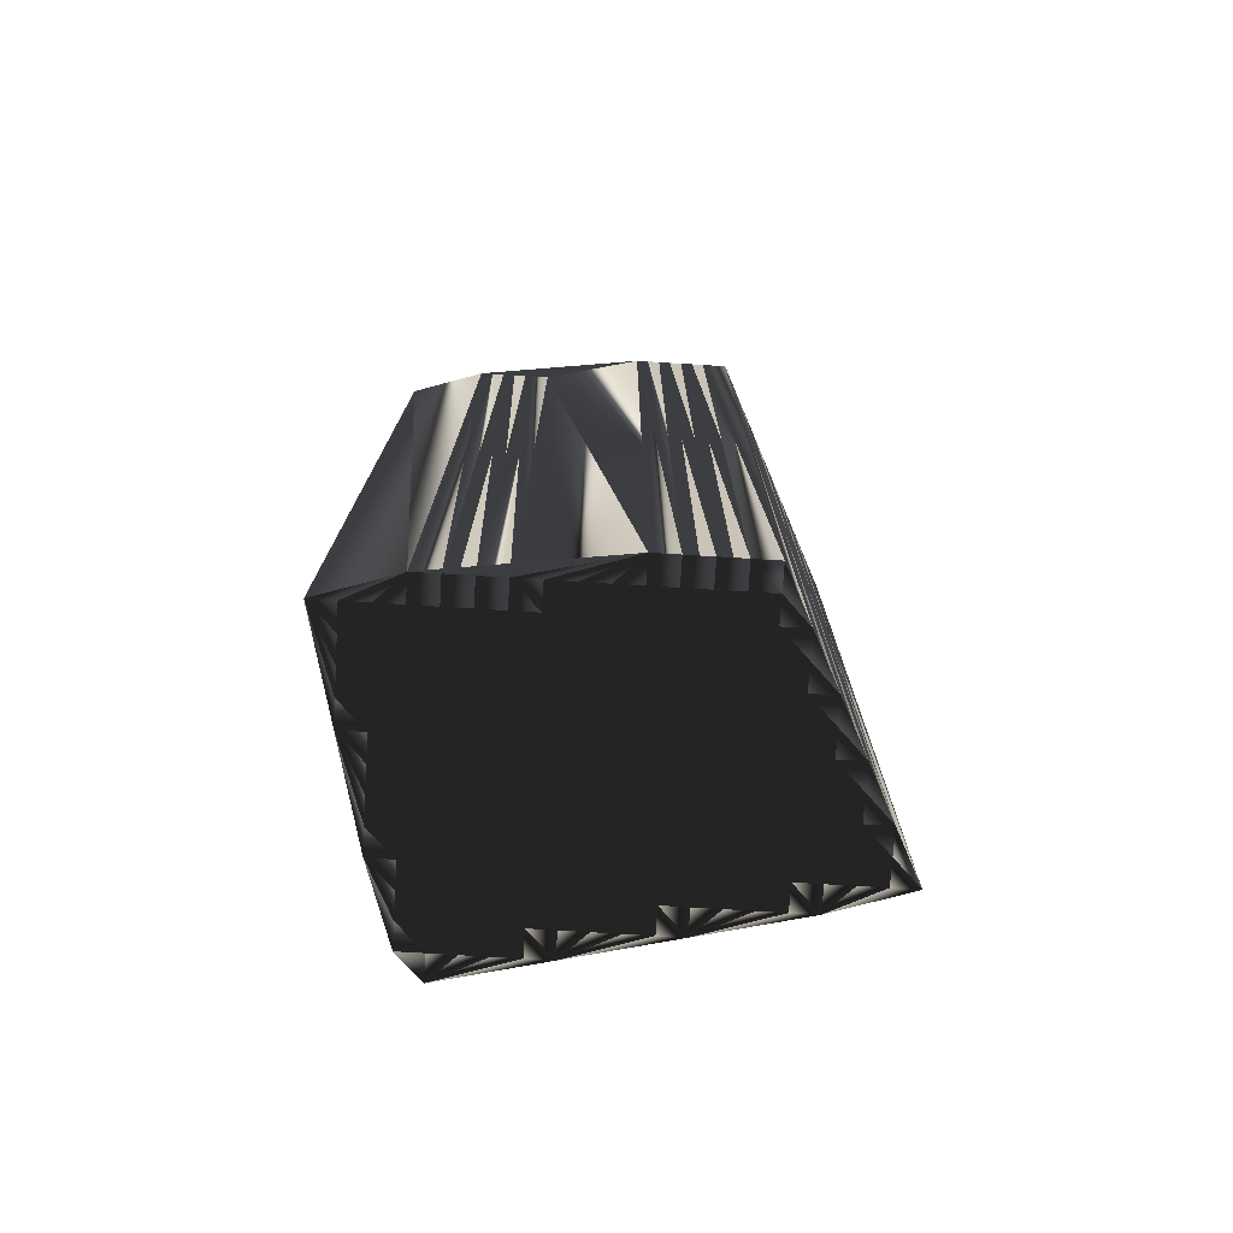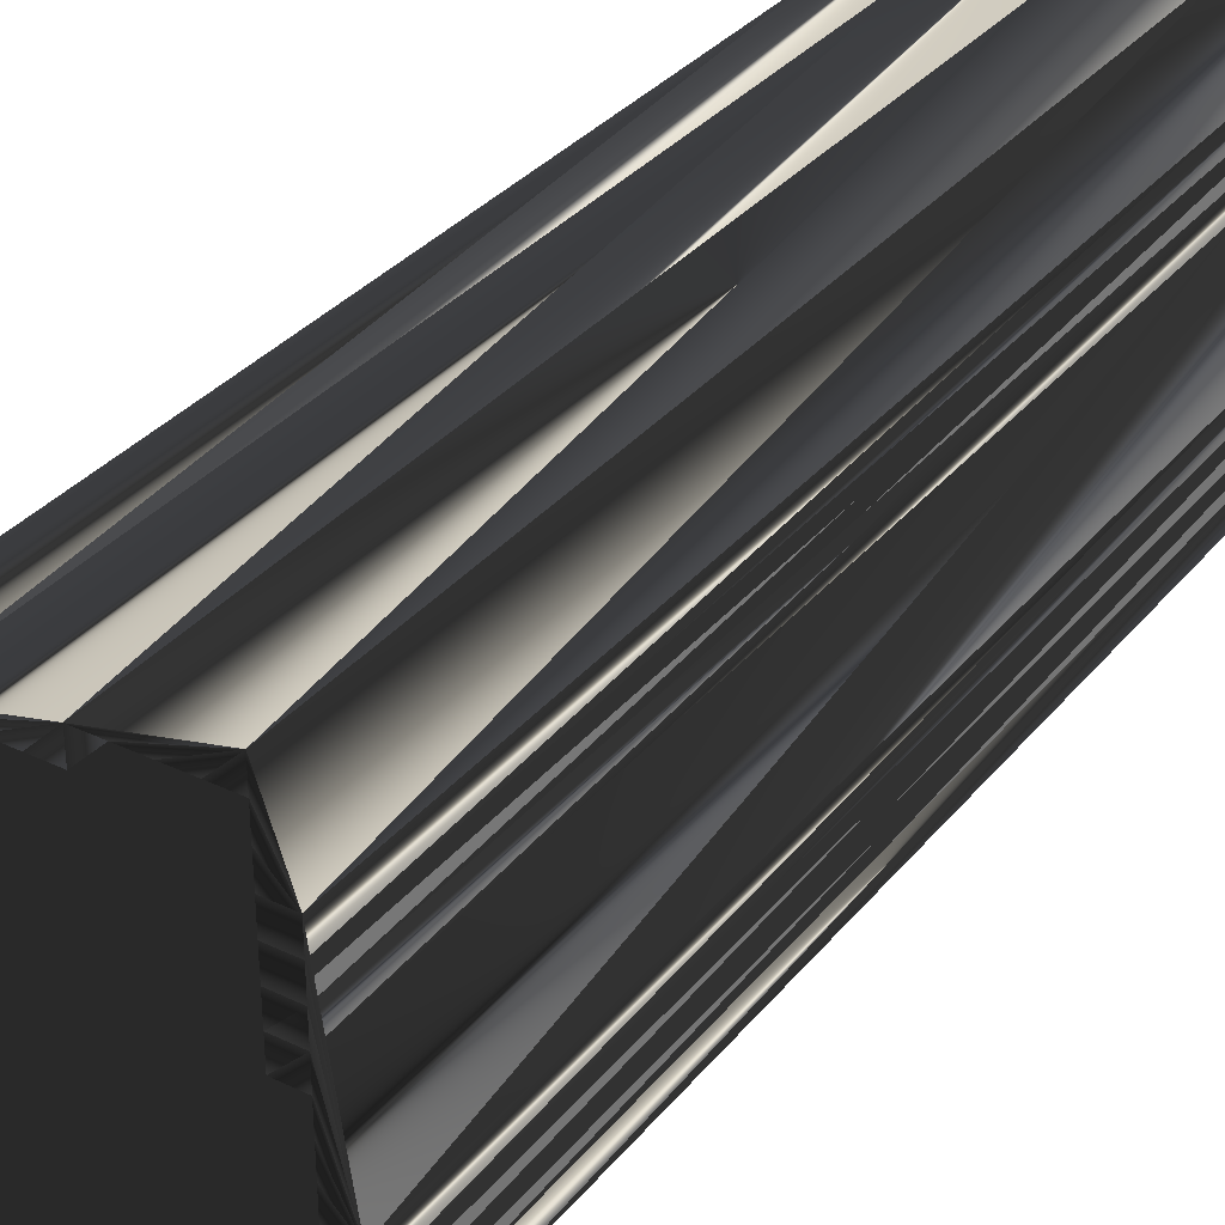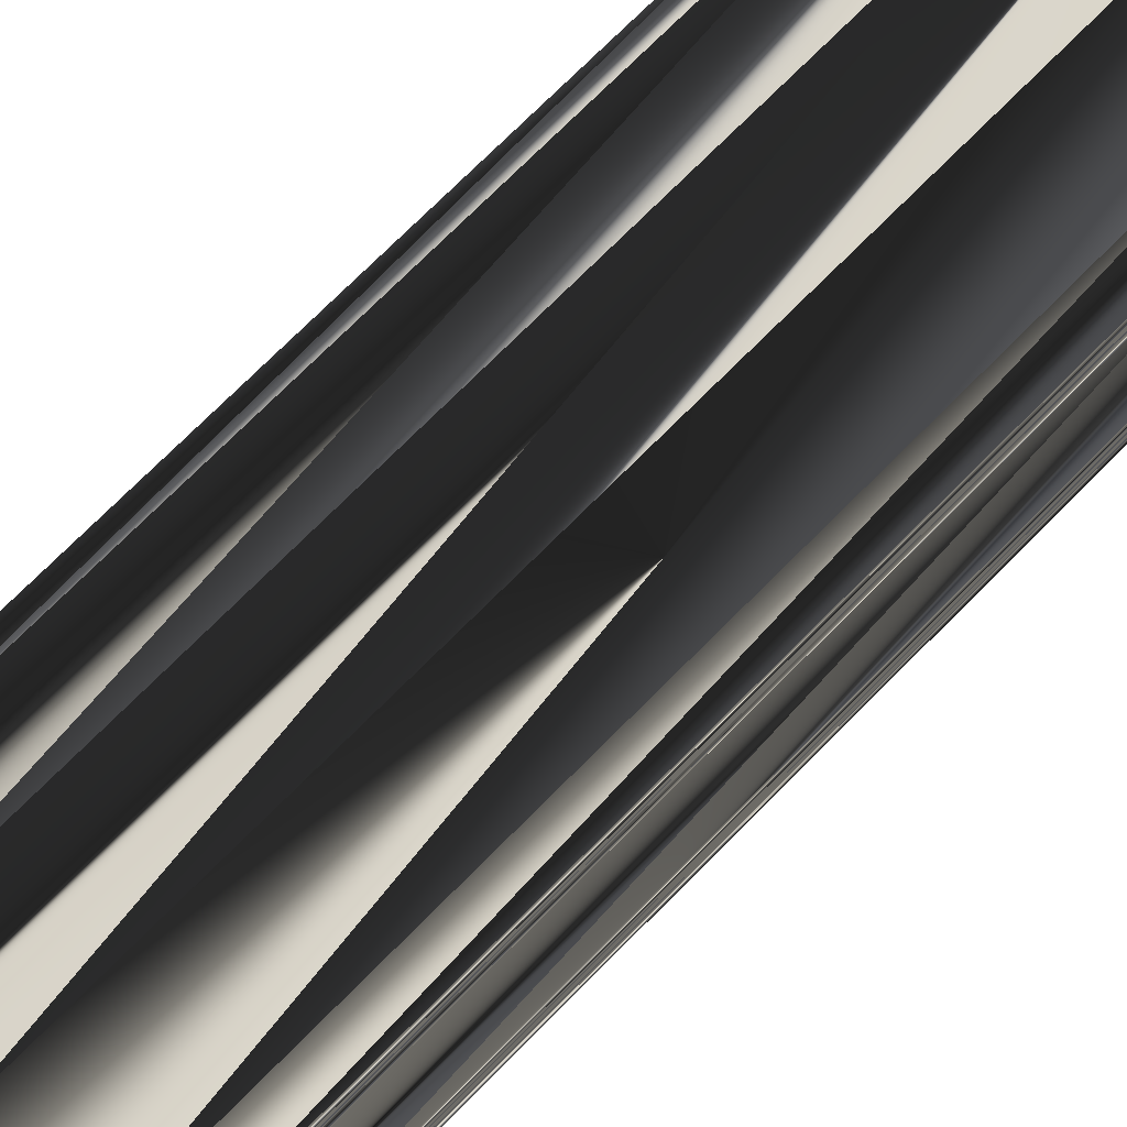
<metadata>
{"format":"obj","ext":"obj","renderer":"f3d","projection":"perspective","resolution":1024,"background":"white","views":[{"elev":-75.0,"azim":-93.5,"up":"+Z"},{"elev":33.5,"azim":-146.9,"up":"+Y"},{"elev":75.9,"azim":-134.9,"up":"+Y"}]}
</metadata>
<code>
v 213.3 182 0
v 213.3 182.8 0
v 213.3 183.6 0
v 213.3 184.4 0
v 213.3 185.2 0
v 214.1 182 0
v 214.1 182.8 0
v 214.1 183.6 0
v 214.1 184.4 0
v 214.1 185.2 0
v 214.1 186 0
v 214.1 186.8 0
v 214.1 187.6 0
v 214.1 188.4 0
v 214.1 189.2 0
v 214.1 190 0
v 214.1 190.8 0
v 214.9 181.2 0
v 214.9 182 0
v 214.9 182.8 0
v 214.9 183.6 0
v 214.9 184.4 0
v 214.9 185.2 0
v 214.9 186 0
v 214.9 186.8 0
v 214.9 187.6 0
v 214.9 188.4 0
v 214.9 189.2 0
v 214.9 190 0
v 214.9 190.8 0
v 214.9 191.6 0
v 214.9 192.4 0
v 214.9 193.2 0
v 215.7 181.2 0
v 215.7 182 0
v 215.7 182.8 0
v 215.7 183.6 0
v 215.7 184.4 0
v 215.7 185.2 0
v 215.7 186 0
v 215.7 186.8 0
v 215.7 187.6 0
v 215.7 188.4 0
v 215.7 189.2 0
v 215.7 190 0
v 215.7 190.8 0
v 215.7 191.6 0
v 215.7 192.4 0
v 216.5 180.4 0
v 216.5 181.2 0
v 216.5 182 0
v 216.5 182.8 0
v 216.5 183.6 0
v 216.5 184.4 0
v 216.5 185.2 0
v 216.5 186 0
v 216.5 186.8 0
v 216.5 187.6 0
v 216.5 188.4 0
v 216.5 189.2 0
v 216.5 190 0
v 216.5 190.8 0
v 216.5 191.6 0
v 216.5 192.4 0
v 217.3 180.4 0
v 217.3 181.2 0
v 217.3 182 0
v 217.3 182.8 0
v 217.3 183.6 0
v 217.3 184.4 0
v 217.3 185.2 0
v 217.3 186 0
v 217.3 186.8 0
v 217.3 187.6 0
v 217.3 188.4 0
v 217.3 189.2 0
v 217.3 190 0
v 217.3 190.8 0
v 217.3 191.6 0
v 217.3 192.4 0
v 218.1 179.6 0
v 218.1 180.4 0
v 218.1 181.2 0
v 218.1 182 0
v 218.1 182.8 0
v 218.1 183.6 0
v 218.1 184.4 0
v 218.1 185.2 0
v 218.1 186 0
v 218.1 186.8 0
v 218.1 187.6 0
v 218.1 188.4 0
v 218.1 189.2 0
v 218.1 190 0
v 218.1 190.8 0
v 218.1 191.6 0
v 218.1 192.4 0
v 218.9 179.6 0
v 218.9 180.4 0
v 218.9 181.2 0
v 218.9 182 0
v 218.9 182.8 0
v 218.9 183.6 0
v 218.9 184.4 0
v 218.9 185.2 0
v 218.9 186 0
v 218.9 186.8 0
v 218.9 187.6 0
v 218.9 188.4 0
v 218.9 189.2 0
v 218.9 190 0
v 218.9 190.8 0
v 218.9 191.6 0
v 219.7 178.8 0
v 219.7 179.6 0
v 219.7 180.4 0
v 219.7 181.2 0
v 219.7 182 0
v 219.7 182.8 0
v 219.7 183.6 0
v 219.7 184.4 0
v 219.7 185.2 0
v 219.7 186 0
v 219.7 186.8 0
v 219.7 187.6 0
v 219.7 188.4 0
v 219.7 189.2 0
v 219.7 190 0
v 219.7 190.8 0
v 219.7 191.6 0
v 220.5 178.8 0
v 220.5 179.6 0
v 220.5 180.4 0
v 220.5 181.2 0
v 220.5 182 0
v 220.5 182.8 0
v 220.5 183.6 0
v 220.5 184.4 0
v 220.5 185.2 0
v 220.5 186 0
v 220.5 186.8 0
v 220.5 187.6 0
v 220.5 188.4 0
v 220.5 189.2 0
v 220.5 190 0
v 220.5 190.8 0
v 220.5 191.6 0
v 221.3 178 0
v 221.3 178.8 0
v 221.3 179.6 0
v 221.3 180.4 0
v 221.3 181.2 0
v 221.3 182 0
v 221.3 182.8 0
v 221.3 183.6 0
v 221.3 184.4 0
v 221.3 185.2 0
v 221.3 186 0
v 221.3 186.8 0
v 221.3 187.6 0
v 221.3 188.4 0
v 221.3 189.2 0
v 221.3 190 0
v 221.3 190.8 0
v 221.3 191.6 0
v 222.1 180.4 0
v 222.1 181.2 0
v 222.1 182 0
v 222.1 182.8 0
v 222.1 183.6 0
v 222.1 184.4 0
v 222.1 185.2 0
v 222.1 186 0
v 222.1 186.8 0
v 222.1 187.6 0
v 222.1 188.4 0
v 222.1 189.2 0
v 222.1 190 0
v 222.1 190.8 0
v 222.9 183.6 0
v 222.9 184.4 0
v 222.9 185.2 0
v 222.9 186 0
v 222.9 186.8 0
v 222.9 187.6 0
v 222.9 188.4 0
v 222.9 189.2 0
v 222.9 190 0
v 222.9 190.8 0
v 223.7 186.8 0
v 223.7 187.6 0
v 223.7 188.4 0
v 223.7 189.2 0
v 223.7 190 0
v 223.7 190.8 0
v 224.5 190 0
v 213.3 182 30
v 213.3 182.8 30
v 213.3 183.6 30
v 213.3 184.4 30
v 213.3 185.2 30
v 214.1 182 30
v 214.1 182.8 30
v 214.1 183.6 30
v 214.1 184.4 30
v 214.1 185.2 30
v 214.1 186 30
v 214.1 186.8 30
v 214.1 187.6 30
v 214.1 188.4 30
v 214.1 189.2 30
v 214.1 190 30
v 214.1 190.8 30
v 214.9 181.2 30
v 214.9 182 30
v 214.9 182.8 30
v 214.9 183.6 30
v 214.9 184.4 30
v 214.9 185.2 30
v 214.9 186 30
v 214.9 186.8 30
v 214.9 187.6 30
v 214.9 188.4 30
v 214.9 189.2 30
v 214.9 190 30
v 214.9 190.8 30
v 214.9 191.6 30
v 214.9 192.4 30
v 214.9 193.2 30
v 215.7 181.2 30
v 215.7 182 30
v 215.7 182.8 30
v 215.7 183.6 30
v 215.7 184.4 30
v 215.7 185.2 30
v 215.7 186 30
v 215.7 186.8 30
v 215.7 187.6 30
v 215.7 188.4 30
v 215.7 189.2 30
v 215.7 190 30
v 215.7 190.8 30
v 215.7 191.6 30
v 215.7 192.4 30
v 216.5 180.4 30
v 216.5 181.2 30
v 216.5 182 30
v 216.5 182.8 30
v 216.5 183.6 30
v 216.5 184.4 30
v 216.5 185.2 30
v 216.5 186 30
v 216.5 186.8 30
v 216.5 187.6 30
v 216.5 188.4 30
v 216.5 189.2 30
v 216.5 190 30
v 216.5 190.8 30
v 216.5 191.6 30
v 216.5 192.4 30
v 217.3 180.4 30
v 217.3 181.2 30
v 217.3 182 30
v 217.3 182.8 30
v 217.3 183.6 30
v 217.3 184.4 30
v 217.3 185.2 30
v 217.3 186 30
v 217.3 186.8 30
v 217.3 187.6 30
v 217.3 188.4 30
v 217.3 189.2 30
v 217.3 190 30
v 217.3 190.8 30
v 217.3 191.6 30
v 217.3 192.4 30
v 218.1 179.6 30
v 218.1 180.4 30
v 218.1 181.2 30
v 218.1 182 30
v 218.1 182.8 30
v 218.1 183.6 30
v 218.1 184.4 30
v 218.1 185.2 30
v 218.1 186 30
v 218.1 186.8 30
v 218.1 187.6 30
v 218.1 188.4 30
v 218.1 189.2 30
v 218.1 190 30
v 218.1 190.8 30
v 218.1 191.6 30
v 218.1 192.4 30
v 218.9 179.6 30
v 218.9 180.4 30
v 218.9 181.2 30
v 218.9 182 30
v 218.9 182.8 30
v 218.9 183.6 30
v 218.9 184.4 30
v 218.9 185.2 30
v 218.9 186 30
v 218.9 186.8 30
v 218.9 187.6 30
v 218.9 188.4 30
v 218.9 189.2 30
v 218.9 190 30
v 218.9 190.8 30
v 218.9 191.6 30
v 219.7 178.8 30
v 219.7 179.6 30
v 219.7 180.4 30
v 219.7 181.2 30
v 219.7 182 30
v 219.7 182.8 30
v 219.7 183.6 30
v 219.7 184.4 30
v 219.7 185.2 30
v 219.7 186 30
v 219.7 186.8 30
v 219.7 187.6 30
v 219.7 188.4 30
v 219.7 189.2 30
v 219.7 190 30
v 219.7 190.8 30
v 219.7 191.6 30
v 220.5 178.8 30
v 220.5 179.6 30
v 220.5 180.4 30
v 220.5 181.2 30
v 220.5 182 30
v 220.5 182.8 30
v 220.5 183.6 30
v 220.5 184.4 30
v 220.5 185.2 30
v 220.5 186 30
v 220.5 186.8 30
v 220.5 187.6 30
v 220.5 188.4 30
v 220.5 189.2 30
v 220.5 190 30
v 220.5 190.8 30
v 220.5 191.6 30
v 221.3 178 30
v 221.3 178.8 30
v 221.3 179.6 30
v 221.3 180.4 30
v 221.3 181.2 30
v 221.3 182 30
v 221.3 182.8 30
v 221.3 183.6 30
v 221.3 184.4 30
v 221.3 185.2 30
v 221.3 186 30
v 221.3 186.8 30
v 221.3 187.6 30
v 221.3 188.4 30
v 221.3 189.2 30
v 221.3 190 30
v 221.3 190.8 30
v 221.3 191.6 30
v 222.1 180.4 30
v 222.1 181.2 30
v 222.1 182 30
v 222.1 182.8 30
v 222.1 183.6 30
v 222.1 184.4 30
v 222.1 185.2 30
v 222.1 186 30
v 222.1 186.8 30
v 222.1 187.6 30
v 222.1 188.4 30
v 222.1 189.2 30
v 222.1 190 30
v 222.1 190.8 30
v 222.9 183.6 30
v 222.9 184.4 30
v 222.9 185.2 30
v 222.9 186 30
v 222.9 186.8 30
v 222.9 187.6 30
v 222.9 188.4 30
v 222.9 189.2 30
v 222.9 190 30
v 222.9 190.8 30
v 223.7 186.8 30
v 223.7 187.6 30
v 223.7 188.4 30
v 223.7 189.2 30
v 223.7 190 30
v 223.7 190.8 30
v 224.5 190 30
f 15 5 14
f 6 19 7
f 37 22 21
f 81 98 82
f 36 37 21
f 21 9 8
f 14 13 26
f 61 46 45
f 97 33 80
f 84 68 67
f 139 140 123
f 27 15 14
f 155 169 170
f 79 96 80
f 67 52 51
f 96 112 113
f 83 84 67
f 180 181 171
f 138 121 137
f 82 83 66
f 78 77 94
f 14 26 27
f 8 3 7
f 34 19 18
f 12 13 5
f 8 7 20
f 50 51 35
f 83 67 66
f 49 65 50
f 71 56 55
f 52 53 37
f 158 141 140
f 26 42 27
f 23 38 39
f 72 89 73
f 25 24 40
f 88 72 71
f 56 40 55
f 68 53 52
f 29 30 17
f 6 2 1
f 106 90 89
f 64 79 80
f 28 27 43
f 97 96 113
f 63 79 64
f 29 17 16
f 112 96 95
f 108 109 92
f 147 146 164
f 58 59 43
f 93 76 92
f 76 77 61
f 91 75 74
f 109 108 125
f 162 163 145
f 107 124 108
f 73 90 74
f 141 159 142
f 87 104 88
f 125 141 142
f 94 110 111
f 143 160 161
f 143 161 144
f 164 178 179
f 113 130 97
f 193 196 194
f 142 160 143
f 157 140 139
f 178 187 188
f 143 144 127
f 159 173 174
f 179 189 165
f 139 138 156
f 166 167 152
f 190 191 185
f 150 166 151
f 102 103 86
f 69 68 85
f 117 118 101
f 85 102 86
f 171 172 157
f 157 158 140
f 131 115 114
f 116 132 133
f 99 116 100
f 132 116 115
f 149 131 148
f 151 152 134
f 149 132 131
f 2 6 7
f 1 18 6
f 20 19 35
f 7 3 2
f 36 21 20
f 20 21 8
f 36 20 35
f 67 51 66
f 54 70 55
f 51 36 35
f 20 7 19
f 19 6 18
f 35 19 34
f 34 18 49
f 81 82 65
f 50 65 66
f 35 34 50
f 50 34 49
f 49 81 65
f 65 82 66
f 98 114 115
f 82 99 83
f 84 101 85
f 101 102 85
f 67 68 52
f 101 118 102
f 102 119 103
f 50 66 51
f 51 52 36
f 85 86 69
f 55 70 71
f 83 100 84
f 84 85 68
f 36 52 37
f 37 38 22
f 68 69 53
f 53 38 37
f 55 39 54
f 54 38 53
f 86 87 70
f 69 54 53
f 87 103 104
f 87 71 70
f 107 91 90
f 120 104 103
f 72 57 56
f 56 41 40
f 54 69 70
f 70 69 86
f 89 72 88
f 88 71 87
f 40 24 39
f 39 38 54
f 41 25 40
f 40 39 55
f 22 10 9
f 22 9 21
f 39 24 23
f 23 22 38
f 8 4 3
f 8 9 4
f 15 16 5
f 22 23 10
f 9 5 4
f 23 11 10
f 10 5 9
f 12 5 11
f 11 5 10
f 12 25 13
f 13 14 5
f 12 11 24
f 24 11 23
f 12 24 25
f 26 41 42
f 41 56 57
f 42 43 27
f 42 58 43
f 63 62 78
f 13 25 26
f 26 25 41
f 43 44 28
f 28 15 27
f 30 45 46
f 29 16 28
f 15 28 16
f 16 17 5
f 30 31 17
f 29 45 30
f 48 63 64
f 30 46 31
f 31 32 17
f 64 80 33
f 64 33 48
f 47 32 31
f 48 33 32
f 32 33 17
f 46 62 47
f 44 29 28
f 63 48 47
f 47 48 32
f 45 60 61
f 44 45 29
f 45 44 60
f 109 126 110
f 61 62 46
f 46 47 31
f 63 47 62
f 62 61 77
f 63 78 79
f 79 78 95
f 97 80 96
f 96 79 95
f 60 44 59
f 76 75 92
f 76 93 77
f 77 78 62
f 95 78 94
f 94 77 93
f 74 59 58
f 74 58 73
f 108 92 91
f 91 92 75
f 42 41 57
f 59 74 75
f 75 76 60
f 59 44 43
f 59 75 60
f 60 76 61
f 73 58 57
f 57 58 42
f 73 57 72
f 72 56 71
f 88 105 89
f 89 90 73
f 89 105 106
f 90 91 74
f 108 91 107
f 124 123 140
f 125 108 124
f 122 106 105
f 158 159 141
f 141 124 140
f 143 126 142
f 141 125 124
f 158 173 159
f 187 186 192
f 145 163 146
f 112 111 128
f 176 175 185
f 161 162 144
f 126 127 110
f 109 93 92
f 142 126 125
f 125 126 109
f 144 145 128
f 127 126 143
f 94 93 110
f 110 93 109
f 95 94 111
f 111 110 127
f 95 111 112
f 144 128 127
f 113 112 129
f 130 147 97
f 164 165 147
f 128 129 112
f 130 146 147
f 147 165 97
f 146 130 129
f 128 111 127
f 128 145 129
f 129 130 113
f 144 162 145
f 145 146 129
f 164 163 178
f 176 162 161
f 193 194 188
f 176 177 162
f 162 177 163
f 163 164 146
f 165 164 179
f 179 178 188
f 179 188 189
f 189 195 165
f 194 189 188
f 178 177 187
f 187 193 188
f 193 192 196
f 194 195 189
f 196 195 194
f 184 175 174
f 185 184 190
f 193 187 192
f 190 182 181
f 161 160 175
f 177 186 187
f 176 186 177
f 177 178 163
f 176 185 186
f 186 185 191
f 142 159 160
f 160 159 174
f 158 157 172
f 175 184 185
f 176 161 175
f 175 160 174
f 196 191 190
f 196 192 191
f 191 192 186
f 190 183 182
f 158 172 173
f 190 184 183
f 183 184 174
f 169 180 170
f 156 171 157
f 190 181 180
f 119 102 118
f 139 156 157
f 155 170 156
f 182 172 181
f 156 170 171
f 171 170 180
f 171 181 172
f 173 182 183
f 172 182 173
f 173 183 174
f 120 137 121
f 106 122 123
f 124 107 123
f 122 105 121
f 123 107 106
f 106 107 90
f 121 138 122
f 122 139 123
f 120 121 104
f 103 87 86
f 121 105 104
f 104 105 88
f 135 153 136
f 136 154 137
f 120 136 137
f 138 155 156
f 139 122 138
f 138 137 155
f 116 133 117
f 100 101 84
f 117 134 118
f 103 119 120
f 82 98 99
f 100 117 101
f 118 135 119
f 119 136 120
f 81 114 98
f 83 99 100
f 98 115 99
f 99 115 116
f 117 133 134
f 116 117 100
f 132 115 131
f 131 114 148
f 134 152 135
f 134 135 118
f 132 150 133
f 133 151 134
f 132 149 150
f 150 151 133
f 152 153 135
f 135 136 119
f 151 166 152
f 136 153 154
f 169 155 154
f 154 155 137
f 152 167 153
f 153 168 154
f 180 169 168
f 168 169 154
f 148 166 149
f 149 166 150
f 180 167 166
f 180 168 167
f 167 168 153
f 201 211 210
f 215 202 203
f 218 233 217
f 294 277 278
f 233 232 217
f 205 217 204
f 209 210 222
f 242 257 241
f 229 293 276
f 264 280 263
f 336 335 319
f 211 223 210
f 365 351 366
f 292 275 276
f 248 263 247
f 308 292 309
f 280 279 263
f 377 376 367
f 317 334 333
f 279 278 262
f 273 274 290
f 222 210 223
f 199 204 203
f 215 230 214
f 209 208 201
f 203 204 216
f 247 246 231
f 263 279 262
f 261 245 246
f 252 267 251
f 249 248 233
f 337 354 336
f 238 222 223
f 234 219 235
f 285 268 269
f 220 221 236
f 268 284 267
f 236 252 251
f 249 264 248
f 226 225 213
f 198 202 197
f 286 302 285
f 275 260 276
f 223 224 239
f 292 293 309
f 275 259 260
f 213 225 212
f 292 308 291
f 305 304 288
f 342 343 360
f 255 254 239
f 272 289 288
f 273 272 257
f 271 287 270
f 304 305 321
f 359 358 341
f 320 303 304
f 286 269 270
f 355 337 338
f 300 283 284
f 337 321 338
f 306 290 307
f 356 339 357
f 357 339 340
f 374 360 375
f 326 309 293
f 392 389 390
f 356 338 339
f 336 353 335
f 383 374 384
f 340 339 323
f 369 355 370
f 385 375 361
f 334 335 352
f 363 362 348
f 387 386 381
f 362 346 347
f 299 298 282
f 264 265 281
f 314 313 297
f 298 281 282
f 368 367 353
f 354 353 336
f 311 327 310
f 328 312 329
f 312 295 296
f 312 328 311
f 327 345 344
f 348 347 330
f 328 345 327
f 202 198 203
f 214 197 202
f 215 216 231
f 199 203 198
f 217 232 216
f 217 216 204
f 216 232 231
f 247 263 262
f 266 250 251
f 232 247 231
f 203 216 215
f 202 215 214
f 215 231 230
f 214 230 245
f 278 277 261
f 261 246 262
f 230 231 246
f 230 246 245
f 277 245 261
f 278 261 262
f 310 294 311
f 295 278 279
f 297 280 281
f 298 297 281
f 264 263 248
f 314 297 298
f 315 298 299
f 262 246 247
f 248 247 232
f 282 281 265
f 266 251 267
f 296 279 280
f 281 280 264
f 248 232 233
f 234 233 218
f 265 264 249
f 234 249 233
f 235 251 250
f 234 250 249
f 283 282 266
f 250 265 249
f 299 283 300
f 267 283 266
f 287 303 286
f 300 316 299
f 253 268 252
f 237 252 236
f 265 250 266
f 265 266 282
f 268 285 284
f 267 284 283
f 220 236 235
f 234 235 250
f 221 237 236
f 235 236 251
f 206 218 205
f 205 218 217
f 220 235 219
f 218 219 234
f 200 204 199
f 205 204 200
f 212 211 201
f 219 218 206
f 201 205 200
f 207 219 206
f 201 206 205
f 201 208 207
f 201 207 206
f 221 208 209
f 210 209 201
f 207 208 220
f 207 220 219
f 220 208 221
f 237 222 238
f 252 237 253
f 239 238 223
f 254 238 239
f 258 259 274
f 221 209 222
f 221 222 237
f 240 239 224
f 211 224 223
f 241 226 242
f 212 225 224
f 224 211 212
f 213 212 201
f 227 226 213
f 241 225 226
f 259 244 260
f 242 226 227
f 228 227 213
f 276 260 229
f 229 260 244
f 228 243 227
f 229 244 228
f 229 228 213
f 258 242 243
f 225 240 224
f 244 259 243
f 244 243 228
f 256 241 257
f 241 240 225
f 240 241 256
f 322 305 306
f 258 257 242
f 243 242 227
f 243 259 258
f 257 258 273
f 274 259 275
f 274 275 291
f 276 293 292
f 275 292 291
f 240 256 255
f 271 272 288
f 289 272 273
f 274 273 258
f 274 291 290
f 273 290 289
f 255 270 254
f 254 270 269
f 288 304 287
f 288 287 271
f 237 238 253
f 270 255 271
f 272 271 256
f 240 255 239
f 271 255 256
f 272 256 257
f 254 269 253
f 254 253 238
f 253 269 268
f 252 268 267
f 301 284 285
f 286 285 269
f 301 285 302
f 287 286 270
f 287 304 303
f 319 320 336
f 304 321 320
f 302 318 301
f 355 354 337
f 320 337 336
f 322 339 338
f 321 337 320
f 369 354 355
f 382 383 388
f 359 341 342
f 307 308 324
f 371 372 381
f 358 357 340
f 323 322 306
f 289 305 288
f 322 338 321
f 322 321 305
f 341 340 324
f 322 323 339
f 289 290 306
f 289 306 305
f 290 291 307
f 306 307 323
f 307 291 308
f 324 340 323
f 308 309 325
f 343 326 293
f 361 360 343
f 325 324 308
f 342 326 343
f 361 343 293
f 326 342 325
f 307 324 323
f 341 324 325
f 326 325 309
f 358 340 341
f 342 341 325
f 359 360 374
f 358 372 357
f 390 389 384
f 373 372 358
f 373 358 359
f 360 359 342
f 360 361 375
f 374 375 384
f 384 375 385
f 391 385 361
f 385 390 384
f 373 374 383
f 389 383 384
f 388 389 392
f 391 390 385
f 391 392 390
f 371 380 370
f 380 381 386
f 383 389 388
f 378 386 377
f 356 357 371
f 382 373 383
f 382 372 373
f 374 373 359
f 381 372 382
f 381 382 387
f 355 338 356
f 355 356 370
f 353 354 368
f 380 371 381
f 357 372 371
f 356 371 370
f 387 392 386
f 388 392 387
f 388 387 382
f 379 386 378
f 368 354 369
f 380 386 379
f 380 379 370
f 376 365 366
f 367 352 353
f 377 386 376
f 298 315 314
f 352 335 353
f 366 351 352
f 368 378 377
f 366 352 367
f 366 367 376
f 377 367 368
f 378 369 379
f 378 368 369
f 379 369 370
f 333 316 317
f 318 302 319
f 303 320 319
f 301 318 317
f 303 319 302
f 303 302 286
f 334 317 318
f 335 318 319
f 317 316 300
f 283 299 282
f 301 317 300
f 301 300 284
f 349 331 332
f 350 332 333
f 332 316 333
f 351 334 352
f 318 335 334
f 333 334 351
f 329 312 313
f 297 296 280
f 330 313 314
f 315 299 316
f 294 278 295
f 313 296 297
f 331 314 315
f 332 315 316
f 310 277 294
f 295 279 296
f 311 294 295
f 311 295 312
f 329 313 330
f 313 312 296
f 311 328 327
f 310 327 344
f 348 330 331
f 331 330 314
f 346 328 329
f 347 329 330
f 345 328 346
f 347 346 329
f 349 348 331
f 332 331 315
f 362 347 348
f 349 332 350
f 351 365 350
f 351 350 333
f 363 348 349
f 364 349 350
f 365 376 364
f 365 364 350
f 362 344 345
f 362 345 346
f 363 376 362
f 364 376 363
f 364 363 349
f 1 197 18
f 18 214 197
f 18 214 49
f 49 245 214
f 49 245 81
f 81 277 245
f 81 277 114
f 114 310 277
f 114 310 148
f 148 344 310
f 148 344 166
f 166 362 344
f 166 362 180
f 180 376 362
f 180 376 190
f 190 386 376
f 190 386 196
f 196 392 386
f 196 392 195
f 195 391 392
f 195 391 165
f 165 361 391
f 165 361 97
f 97 293 361
f 97 293 33
f 33 229 293
f 33 229 17
f 17 213 229
f 17 213 16
f 16 212 213
f 16 212 15
f 15 211 212
f 15 211 14
f 14 210 211
f 14 210 5
f 5 201 210
f 5 201 4
f 4 200 201
f 4 200 3
f 3 199 200
f 3 199 2
f 2 198 199
f 2 198 1
f 1 197 198

</code>
